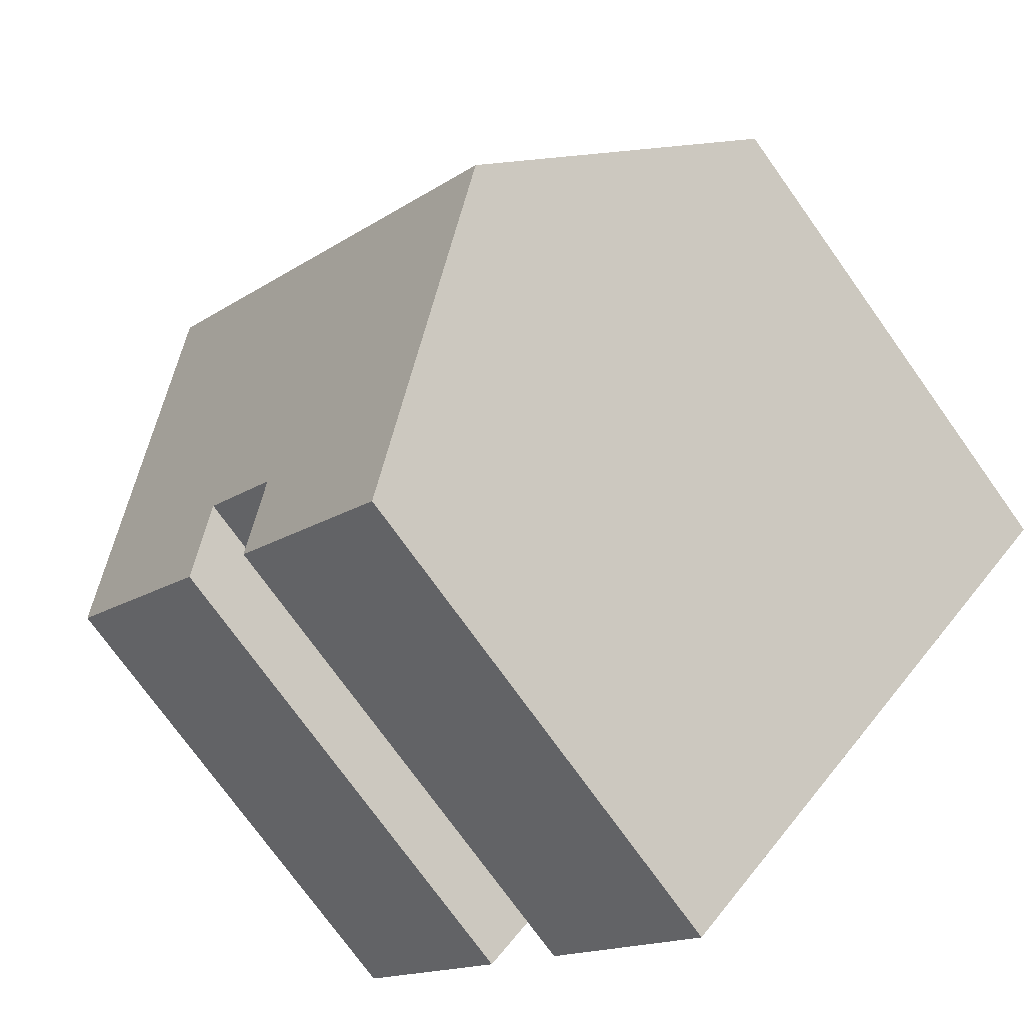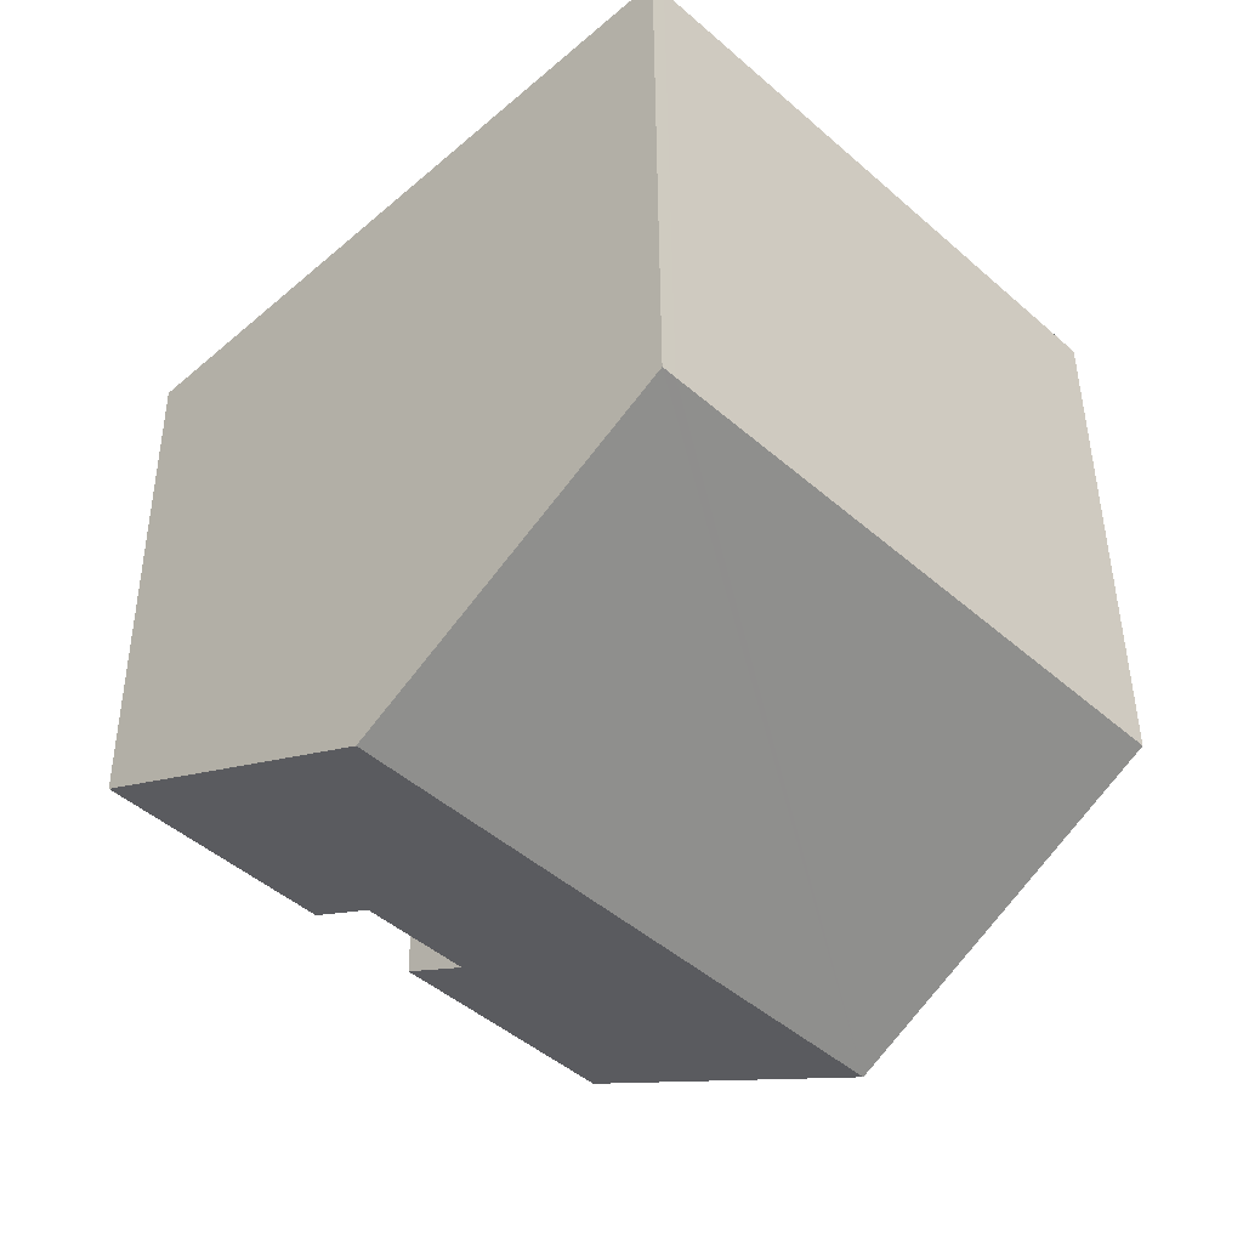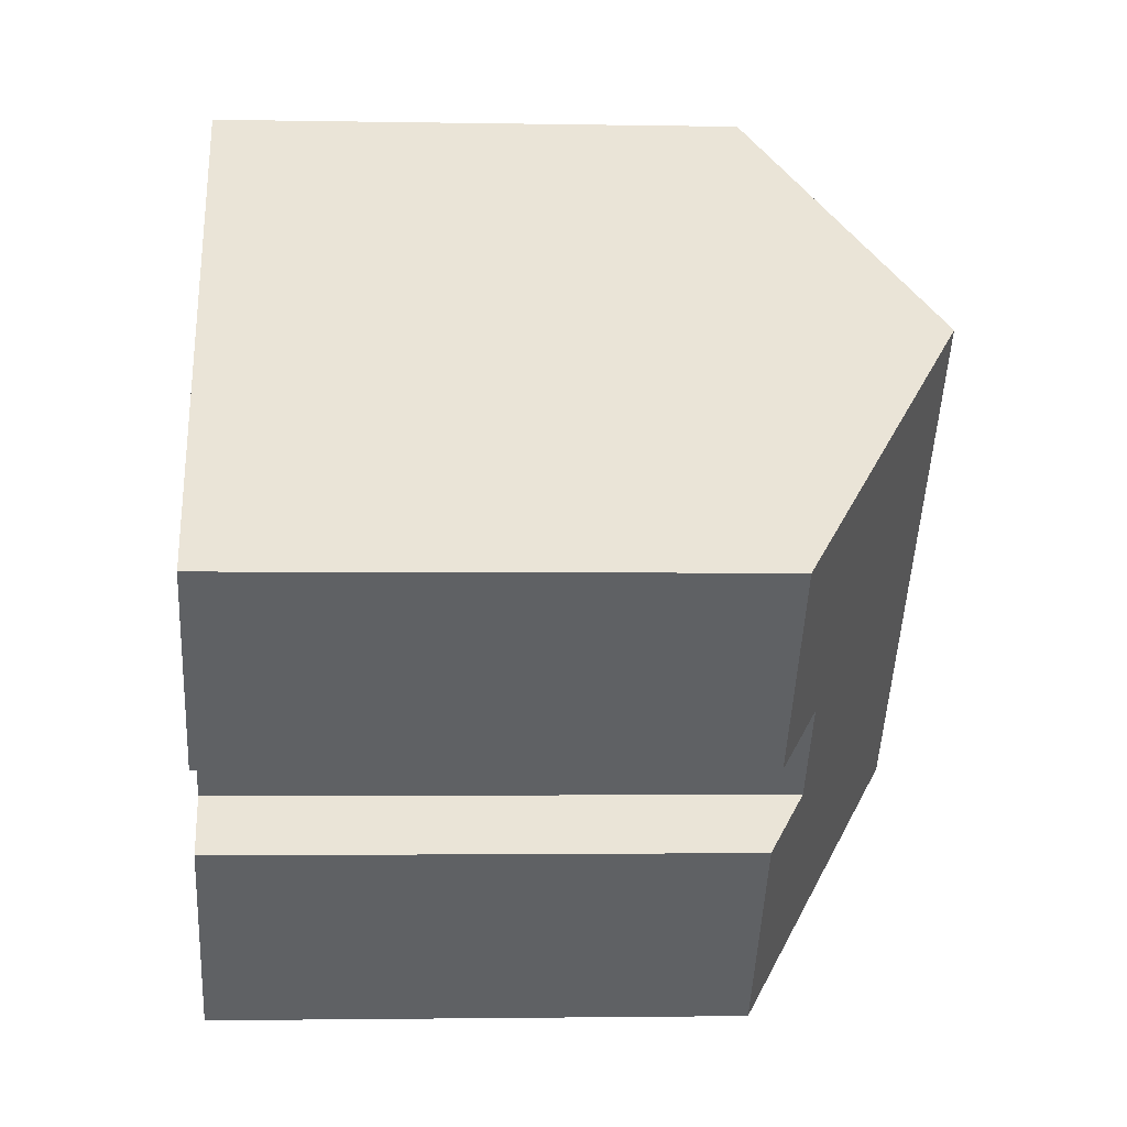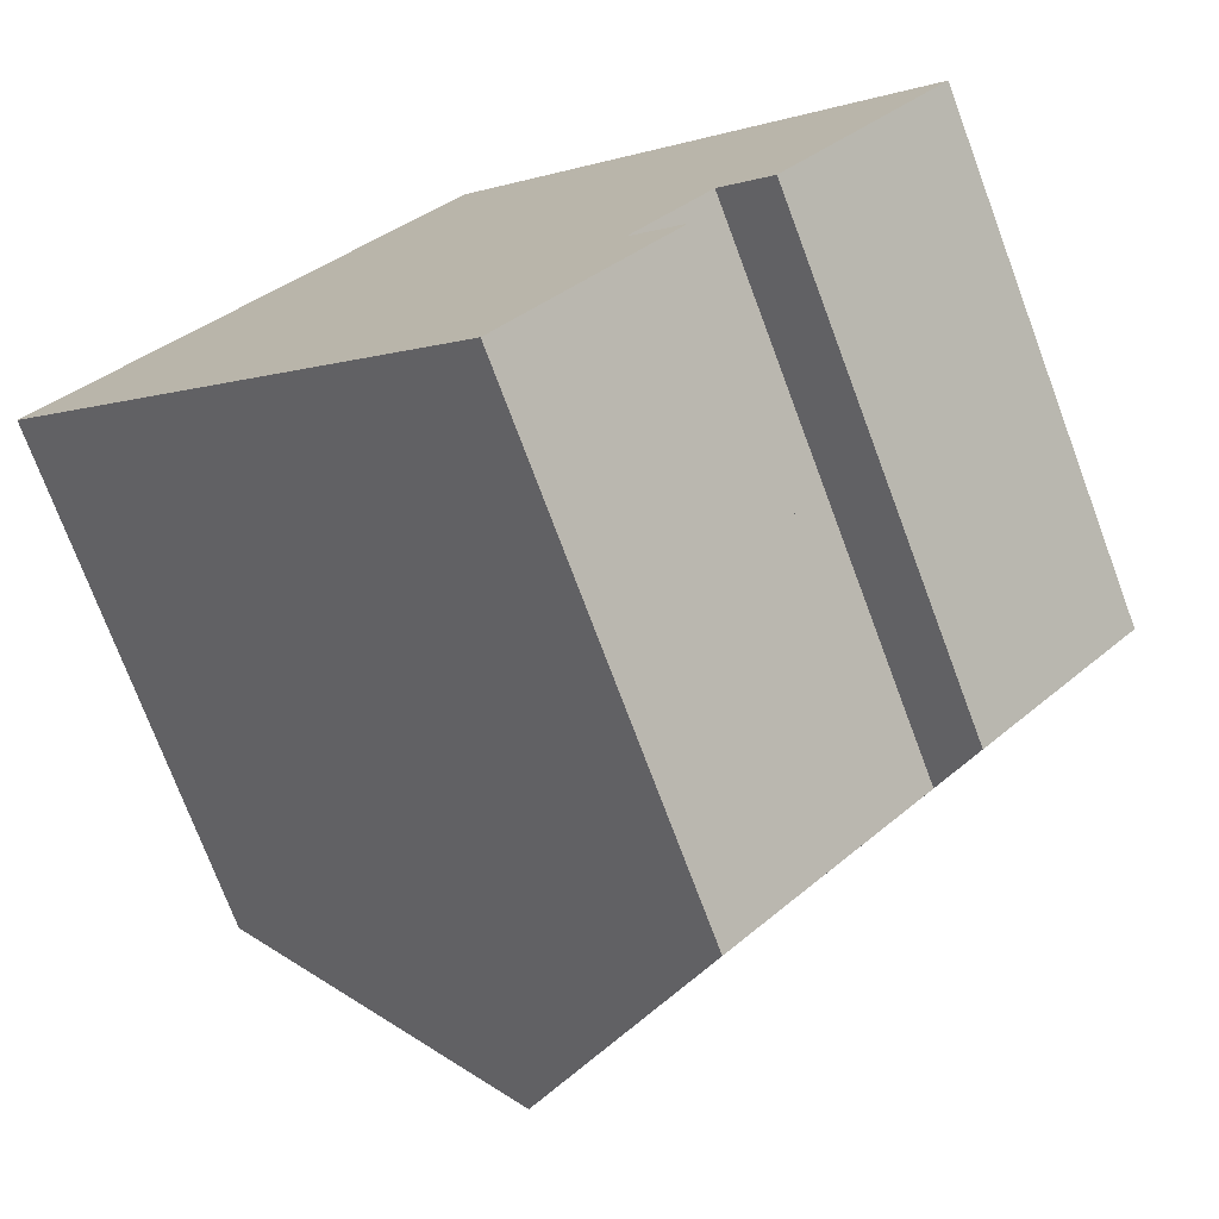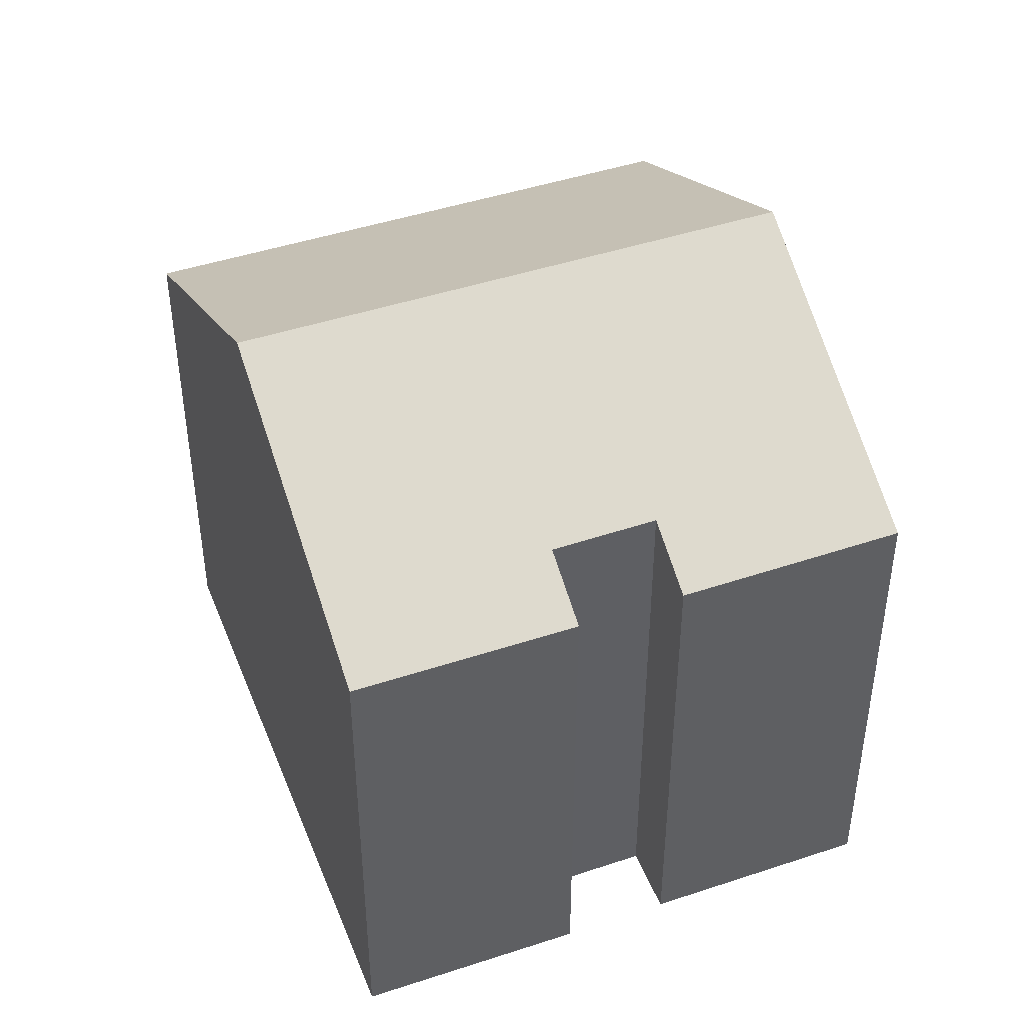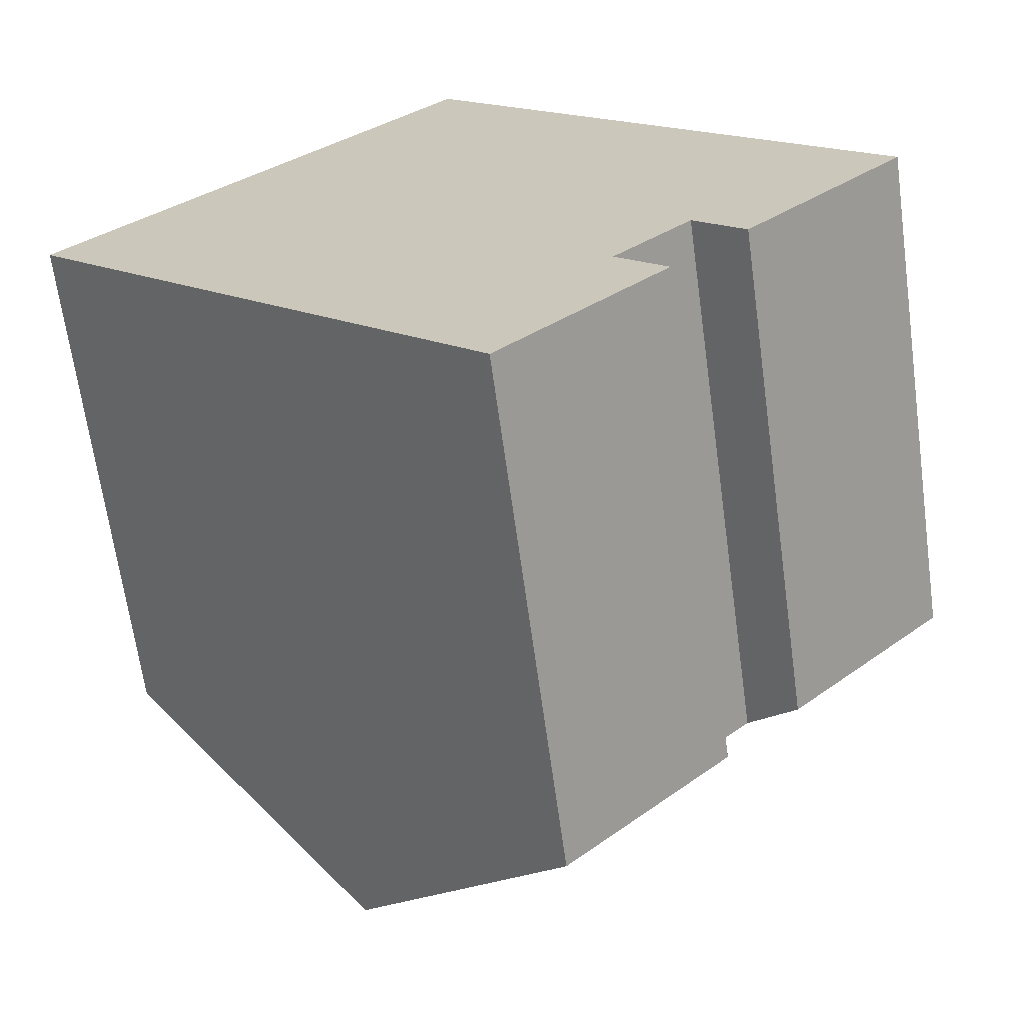
<metadata>
{"format":"obj","ext":"obj","renderer":"f3d","projection":"perspective","resolution":1024,"background":"white","views":[{"elev":-75.0,"azim":-144.4,"up":"+Z"},{"elev":44.4,"azim":179.6,"up":"+Z"},{"elev":-2.2,"azim":86.1,"up":"+Z"},{"elev":-74.1,"azim":20.5,"up":"+Z"},{"elev":45.7,"azim":113.8,"up":"+Y"},{"elev":-65.9,"azim":7.8,"up":"+Z"}]}
</metadata>
<code>
v  3.23 9.55 -3.199
v  5.652 7.208 5.751
v  8.881 9.55 2.552
v  5.512 7.208 5.609
v  0 7.208 4.414e-16
v  8.748 7.212 -4.057
v  6.441 7.222 -6.378
v  8.037 7.727 -3.354
v  9.124 7.722 -2.264
v  12.11 7.206 -0.65
v  9.835 7.207 -2.967
v  6.441 3.905e-16 -6.378
v  8.748 2.484e-16 -4.057
v  9.835 1.817e-16 -2.967
v  12.11 3.98e-17 -0.65
v  8.037 2.054e-16 -3.354
v  9.124 1.386e-16 -2.264
v  0 0 0
v  3.23 1.959e-16 -3.199
v  5.512 -3.435e-16 5.609
v  5.652 -3.521e-16 5.751
v  8.881 -1.563e-16 2.552
g defaultobject
f 1 2 3
f 2 1 4
f 4 1 5
f 1 6 7
f 6 1 8
f 8 1 9
f 9 1 3
f 9 3 10
f 10 11 9
f 6 12 7
f 12 6 13
f 10 14 11
f 14 10 15
f 9 16 8
f 16 9 17
f 12 1 7
f 1 12 5
f 5 12 18
f 18 12 19
f 11 17 9
f 17 11 14
f 18 4 5
f 4 18 20
f 4 20 2
f 2 20 21
f 21 3 2
f 3 21 10
f 10 21 15
f 15 21 22
f 16 6 8
f 6 16 13
f 18 17 20
f 17 18 16
f 16 18 13
f 13 18 12
f 12 18 19
f 20 22 21
f 22 20 15
f 15 20 14
f 14 20 17

</code>
